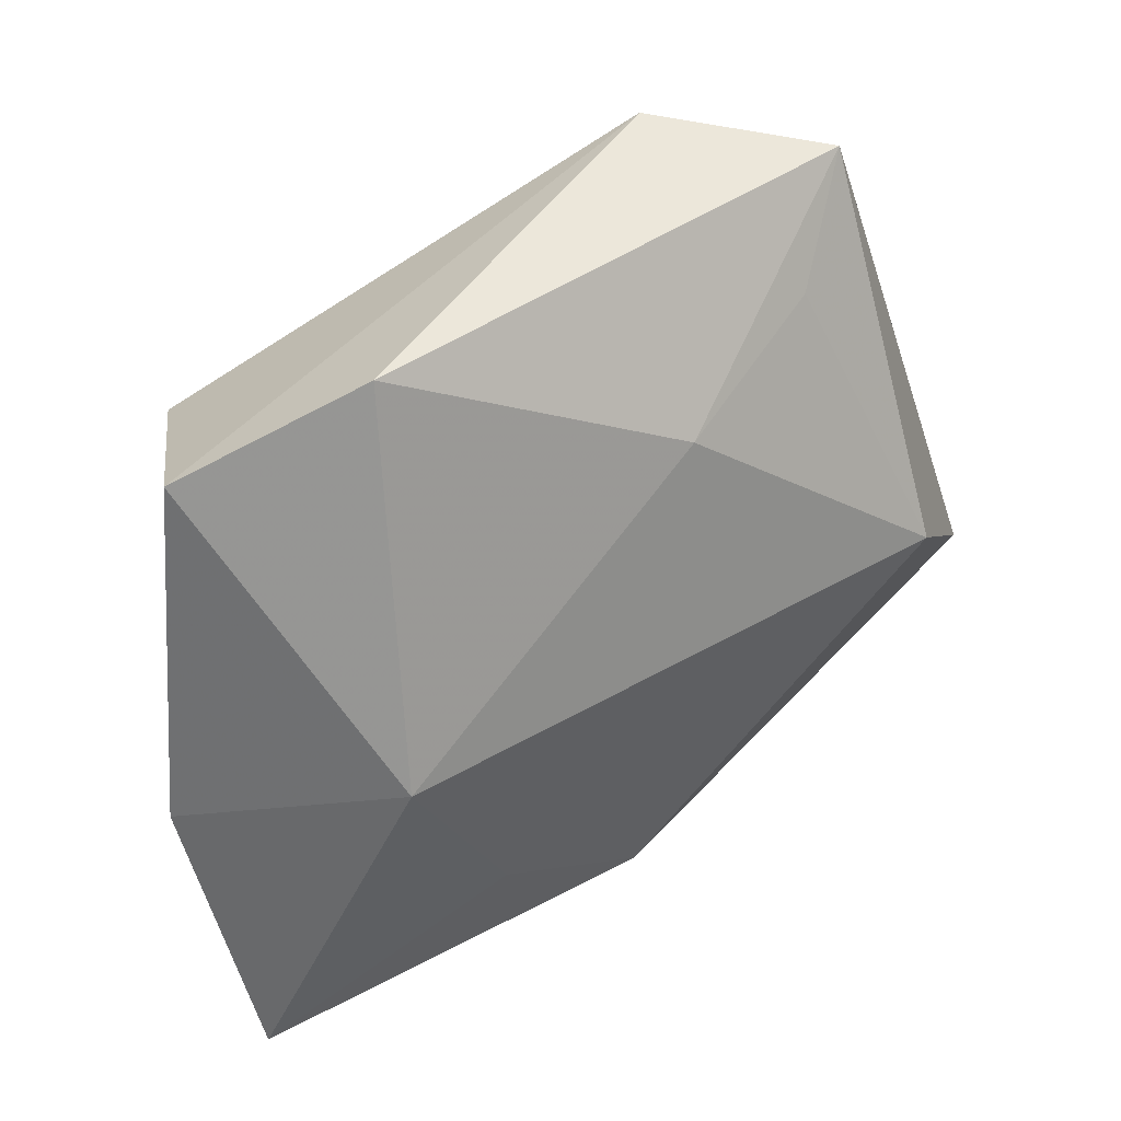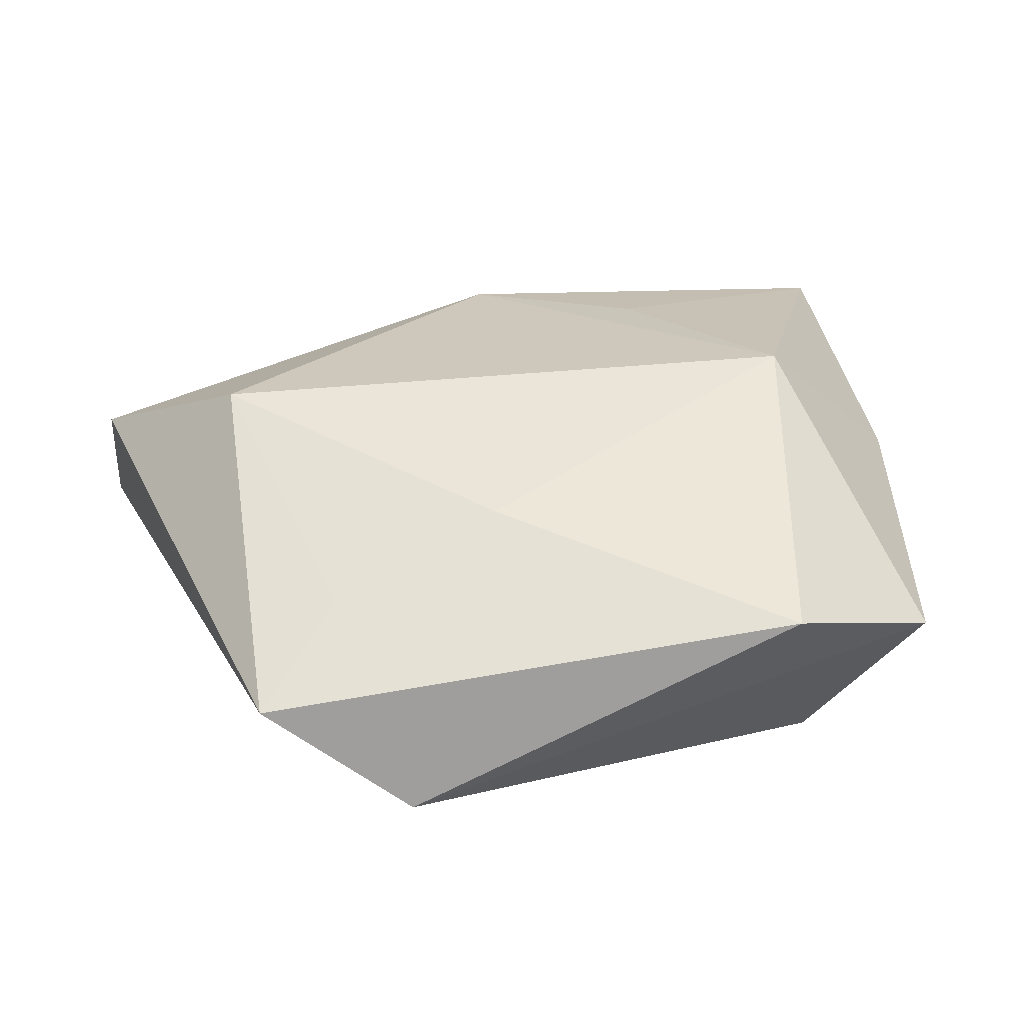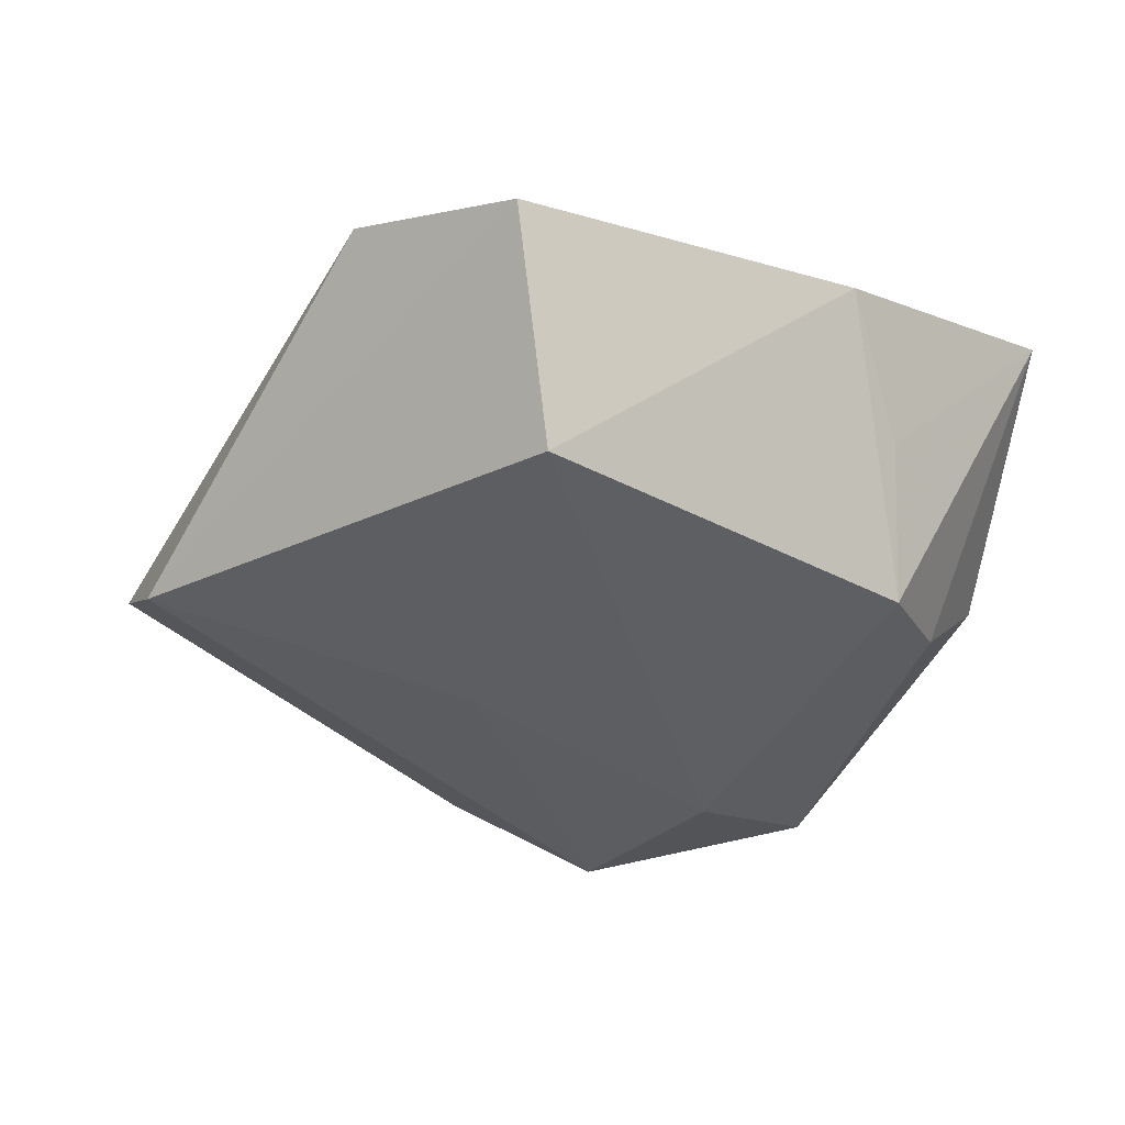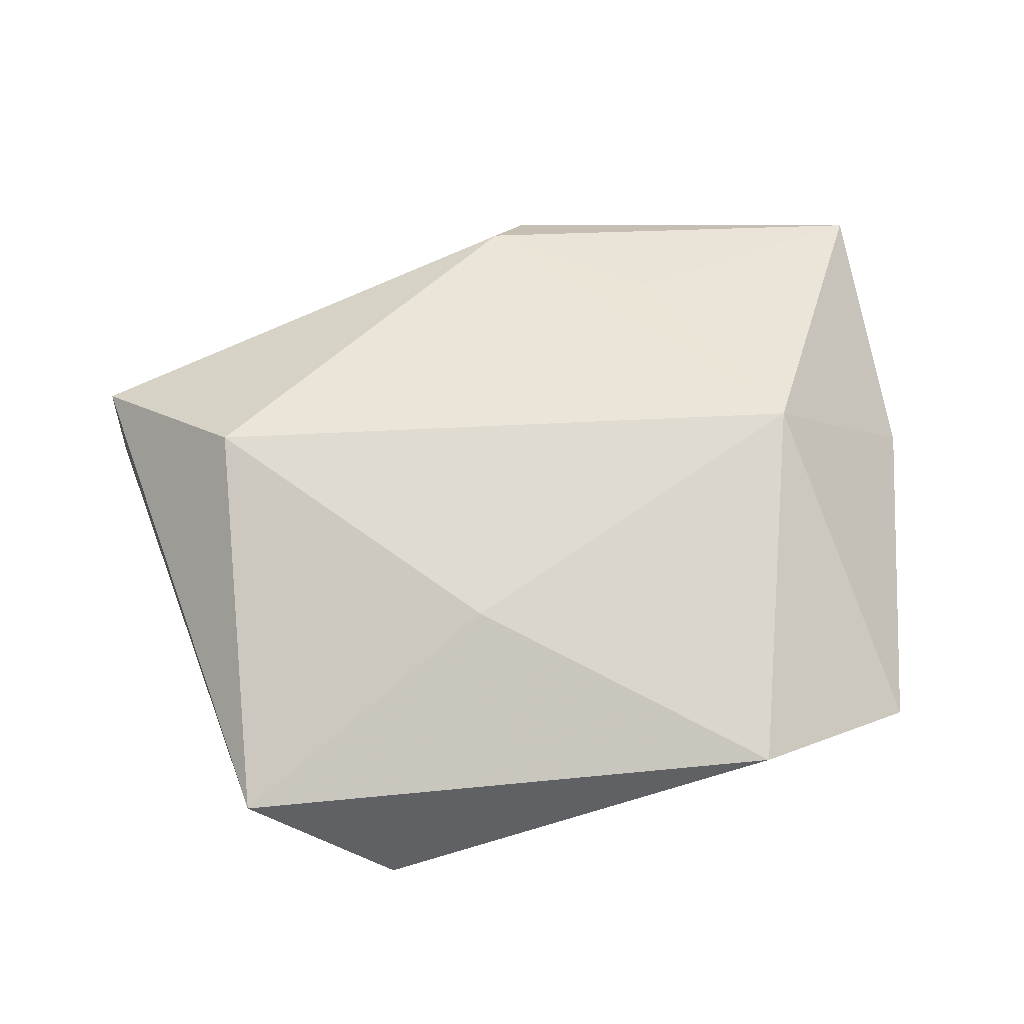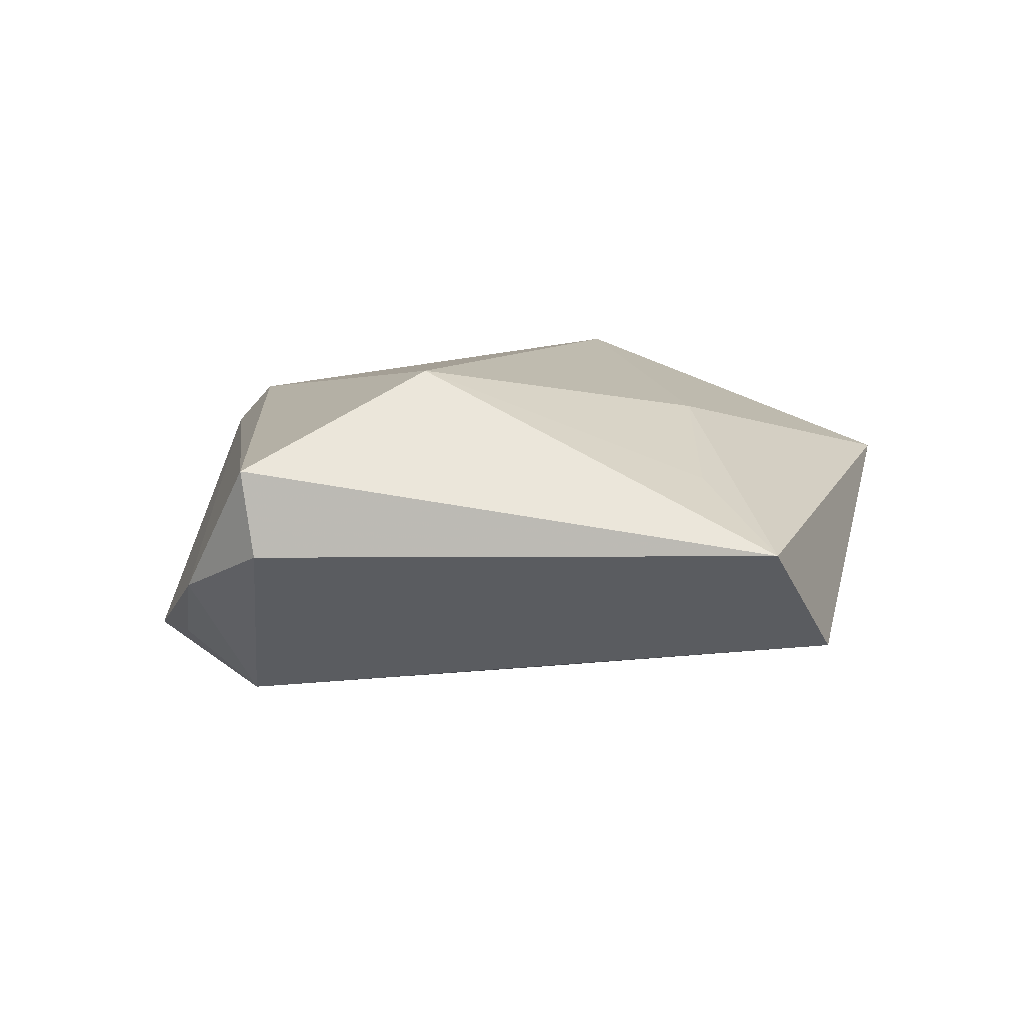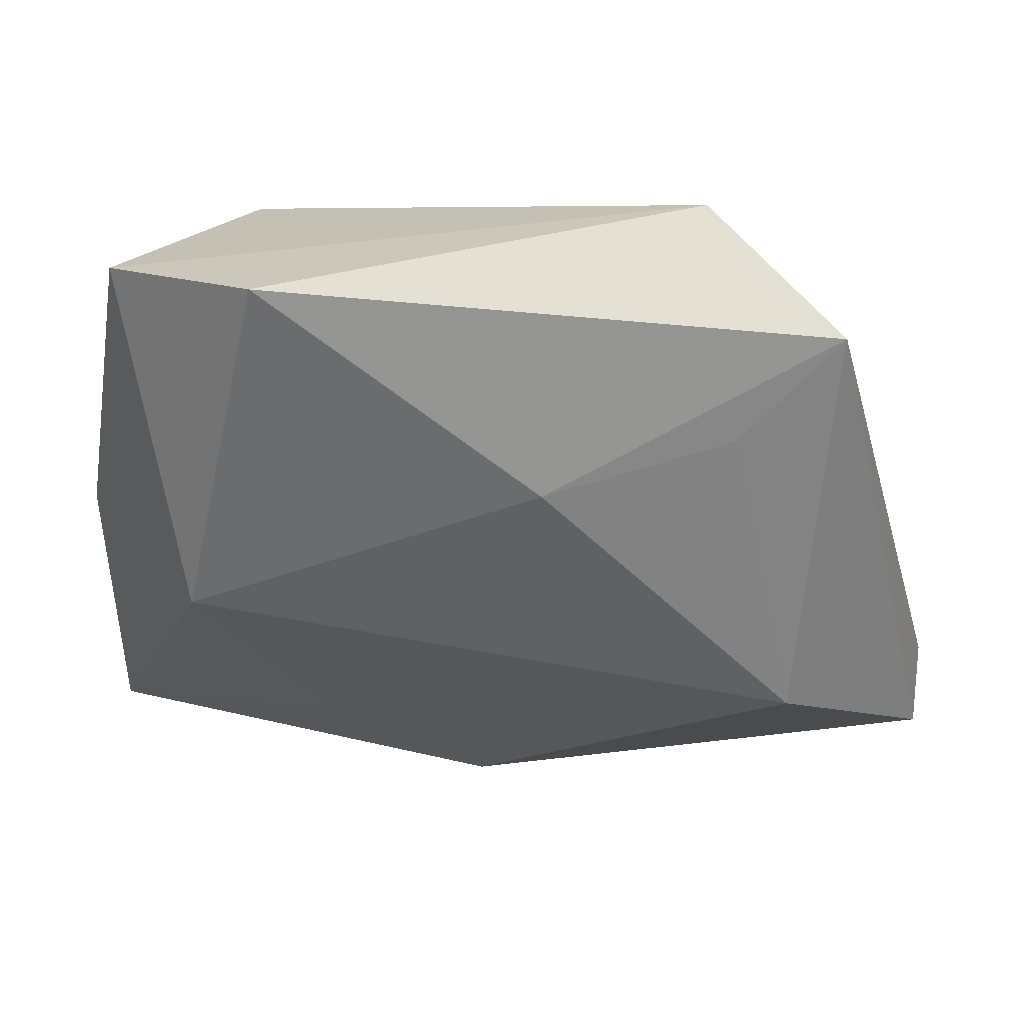
<metadata>
{"format":"obj","ext":"obj","renderer":"f3d","projection":"perspective","resolution":1024,"background":"white","views":[{"elev":43.9,"azim":-35.2,"up":"+Y"},{"elev":30.1,"azim":170.7,"up":"+Z"},{"elev":-40.7,"azim":-122.8,"up":"+Z"},{"elev":55.0,"azim":174.8,"up":"+Z"},{"elev":6.4,"azim":105.7,"up":"+Z"},{"elev":54.5,"azim":10.8,"up":"+Y"}]}
</metadata>
<code>
v -0.03027 -0.01976 -0.01954
v 0.04682 -0.02445 -0.003926
v 0.03824 0.001125 0.02033
v -0.01881 -0.04165 -0.003621
v -0.04726 -0.002942 0.004461
v -0.0305 0.0249 -0.02028
v 0.009198 0.02576 0.01505
v -0.001715 -0.03843 0.01155
v 0.02858 0.03119 0.008013
v -0.03902 -0.01377 -0.006134
v 0.05376 -0.01494 0.009904
v -0.02274 0.04441 0.008174
v -0.02281 -0.03093 -0.01511
v 0.002362 -0.03243 0.01632
v 0.03344 -0.02189 -0.01805
v 0.02177 0.04492 -0.01177
v 0.0109 0.008541 -0.01805
v -0.02955 0.00493 0.02208
v -0.01614 -0.02052 0.01808
v 0.05343 -0.01363 0.0004679
v 0.03822 0.04133 0.0006745
v -0.04429 -0.03219 0.01404
v 0.01124 -0.02369 -0.02105
v 0.01622 -0.04199 -0.01374
v -0.0411 0.03543 0.0005855
v 0.02878 -0.03295 -0.01237
f 25 16 6
f 12 16 25
f 6 16 17
f 15 17 16
f 12 25 18
f 21 16 12
f 21 3 11
f 21 15 16
f 22 1 13
f 13 1 24
f 10 1 22
f 4 8 22
f 24 8 4
f 22 13 4
f 4 13 24
f 11 3 14
f 14 8 11
f 22 8 14
f 3 18 14
f 24 15 26
f 24 1 23
f 23 15 24
f 23 1 6
f 6 17 23
f 17 15 23
f 7 21 12
f 12 18 7
f 7 18 3
f 20 21 11
f 15 21 20
f 5 10 22
f 22 18 5
f 5 18 25
f 5 25 6
f 6 1 5
f 1 10 5
f 19 18 22
f 22 14 19
f 19 14 18
f 3 21 9
f 9 7 3
f 21 7 9
f 2 26 15
f 15 20 2
f 2 20 11
f 24 26 2
f 11 8 2
f 2 8 24

</code>
